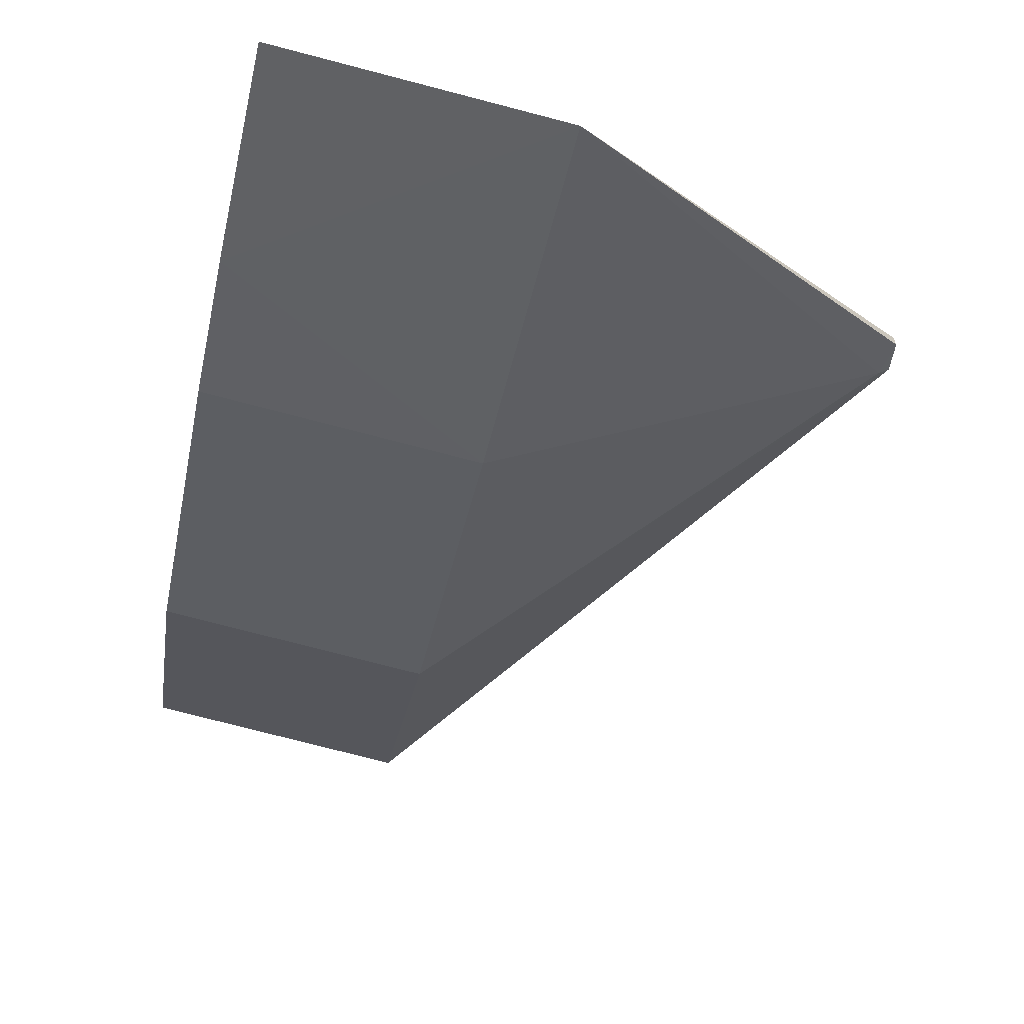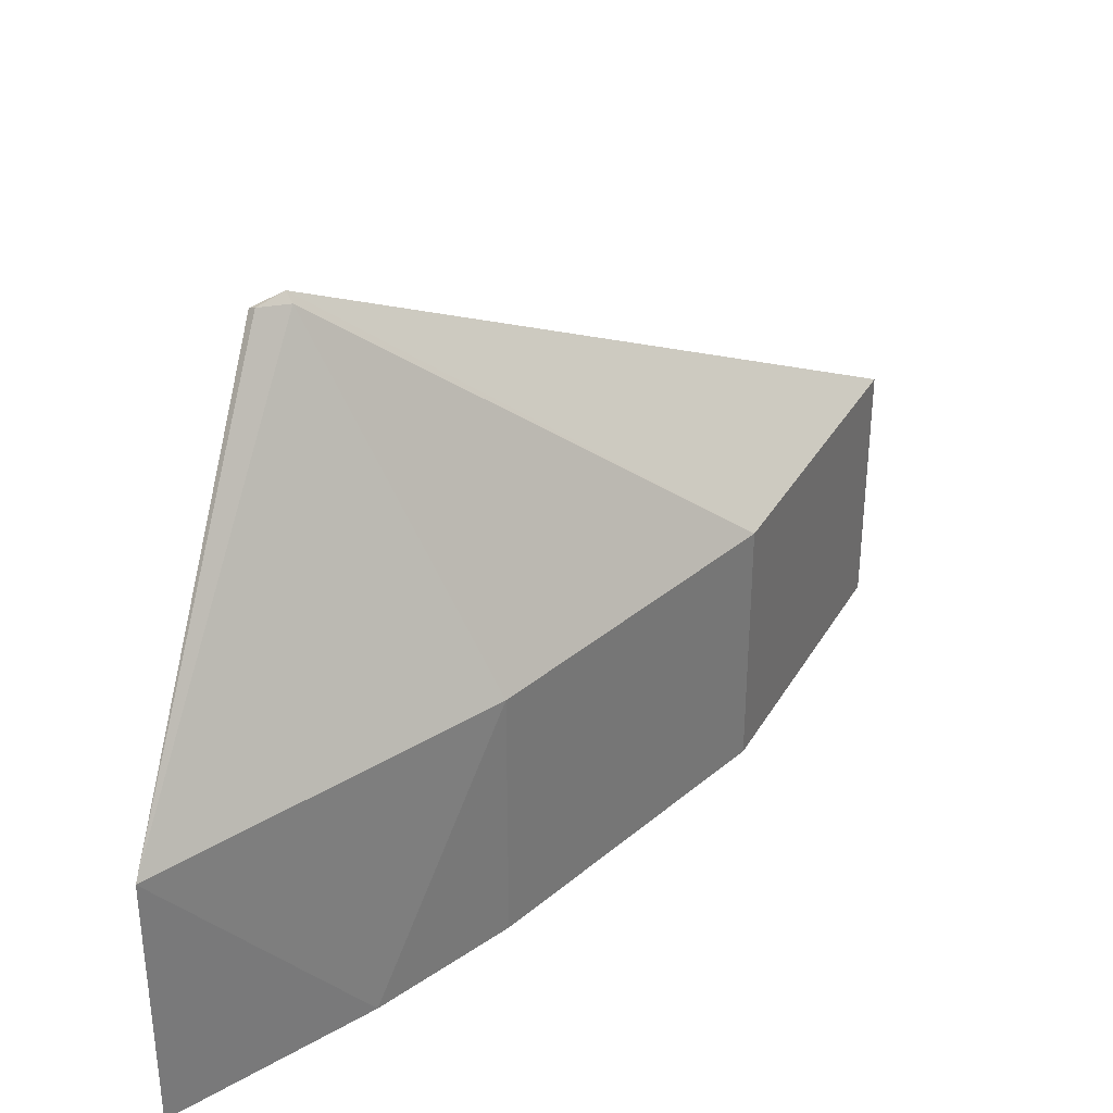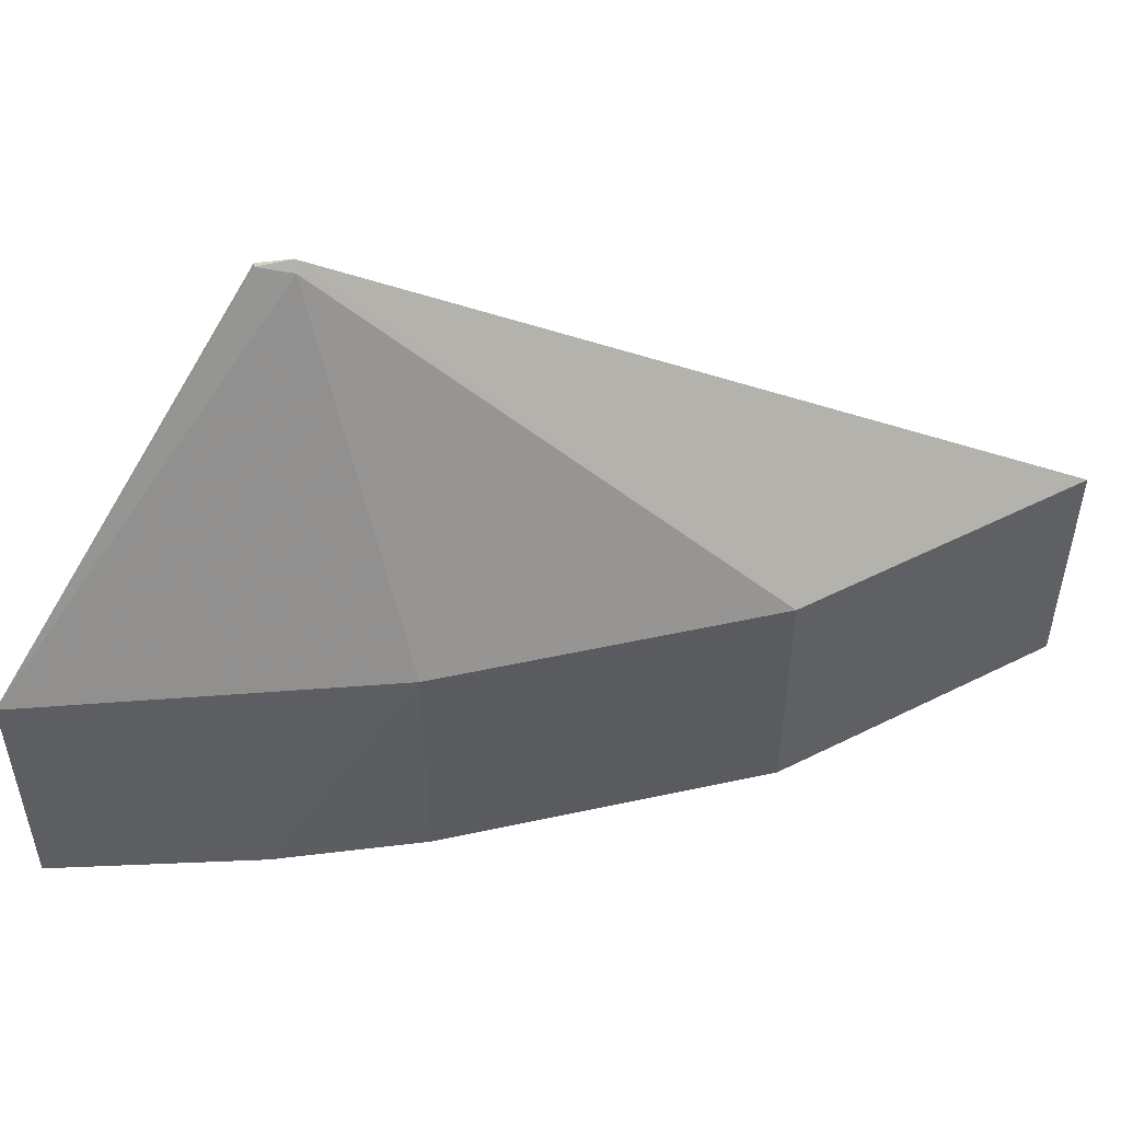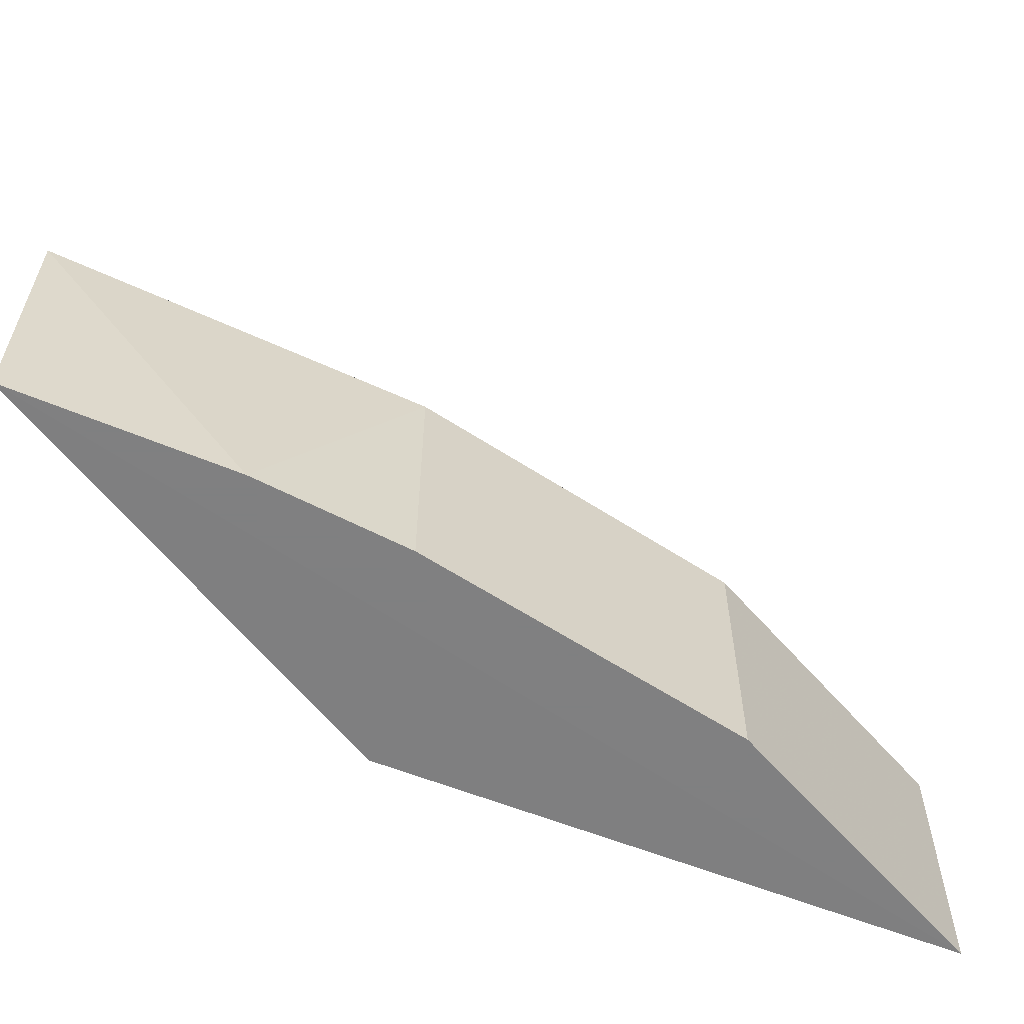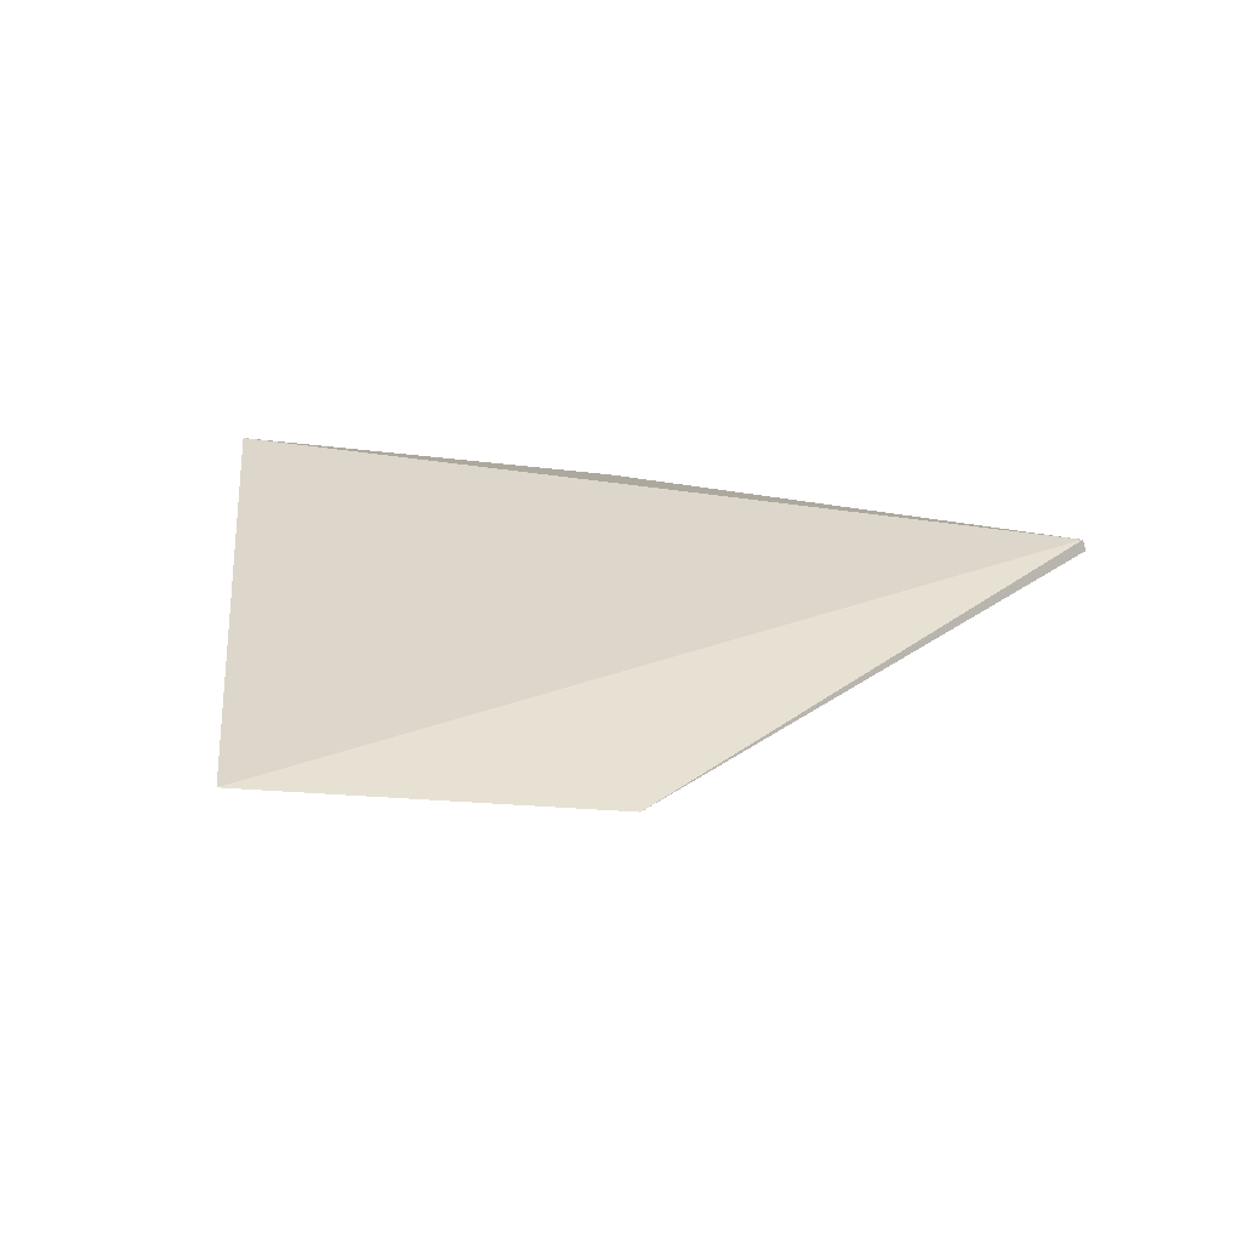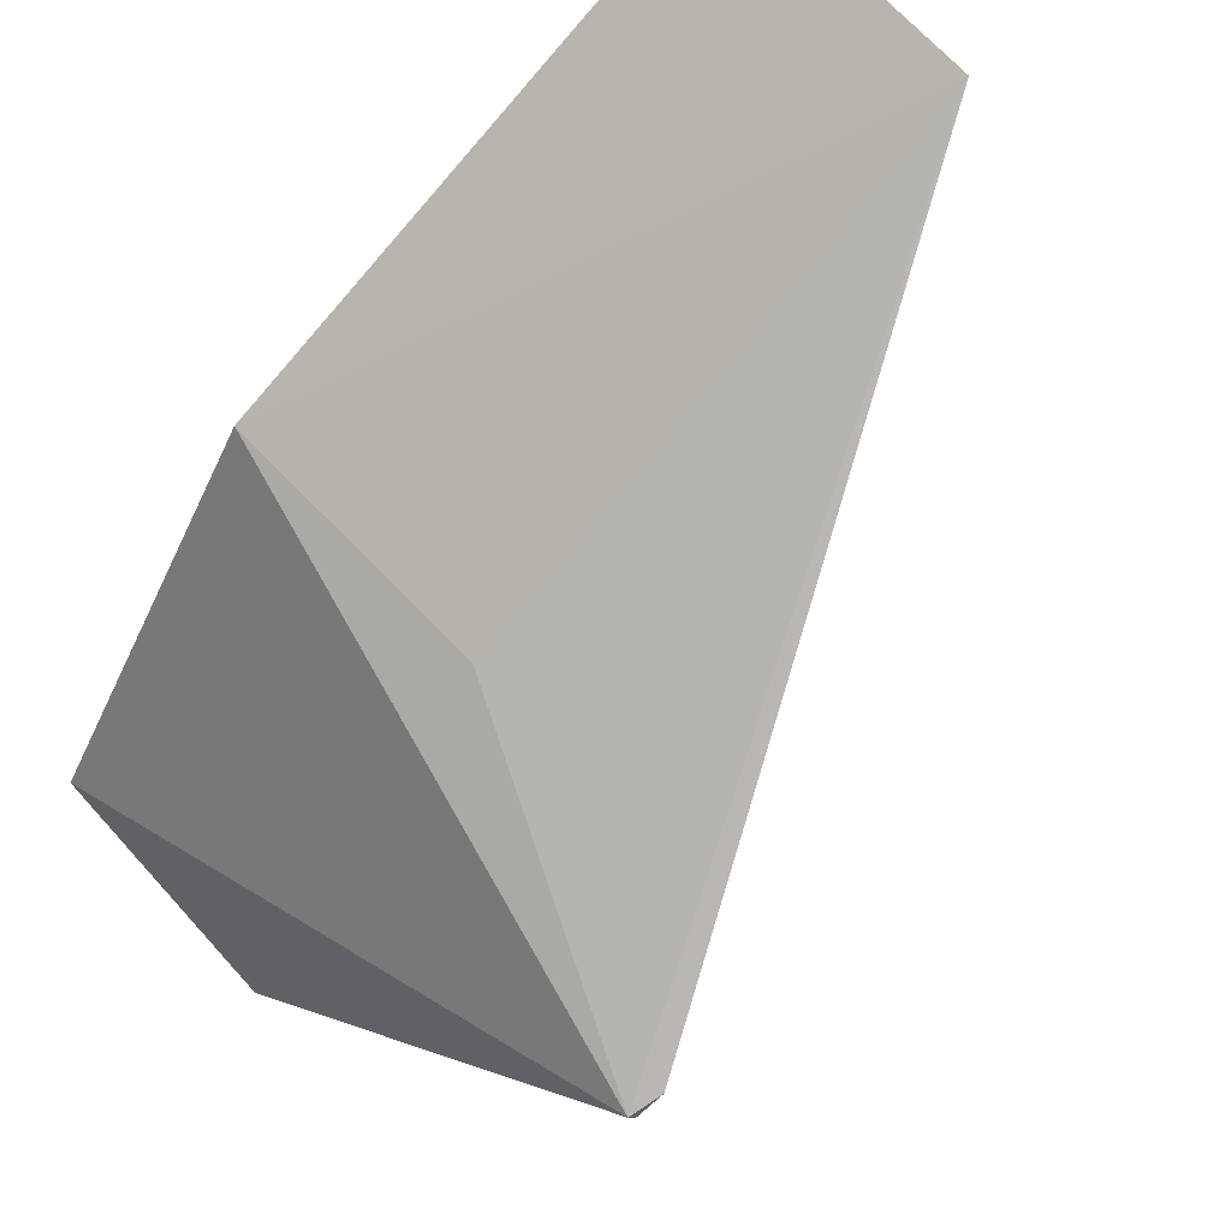
<metadata>
{"format":"obj","ext":"obj","renderer":"f3d","projection":"perspective","resolution":1024,"background":"white","views":[{"elev":-77.5,"azim":75.5,"up":"+Z"},{"elev":34.2,"azim":170.7,"up":"+Y"},{"elev":51.5,"azim":-154.3,"up":"+Y"},{"elev":-60.0,"azim":-174.8,"up":"+Y"},{"elev":-27.1,"azim":81.7,"up":"+Z"},{"elev":69.0,"azim":137.8,"up":"+Z"}]}
</metadata>
<code>
v -53.96 -6.353 -144.1
v -48.11 -8.325 -149.1
v -49.08 -3.762 -146.9
v -48.11 -6.353 -149.1
v -52.55 -6.353 -146
v -50.03 -8.323 -146.1
v -53.96 -8.325 -144.1
v -50.52 -6.353 -147.7
v -49.32 -3.712 -146.8
v -50.1 -6.224 -146.1
v -52.55 -8.325 -146
v -49.54 -8.325 -148.3
v -49.36 -3.781 -146.8
v -50.52 -8.325 -147.7
v -49.12 -3.738 -146.9
f 3 2 4
f 6 2 3
f 7 1 5
f 7 6 1
f 7 2 6
f 9 5 1
f 9 1 3
f 10 6 3
f 10 3 1
f 10 1 6
f 11 7 5
f 11 5 8
f 12 8 4
f 12 4 2
f 12 2 7
f 13 8 5
f 13 5 9
f 13 4 8
f 14 11 8
f 14 8 12
f 14 12 7
f 14 7 11
f 15 13 9
f 15 9 3
f 15 3 4
f 15 4 13

</code>
